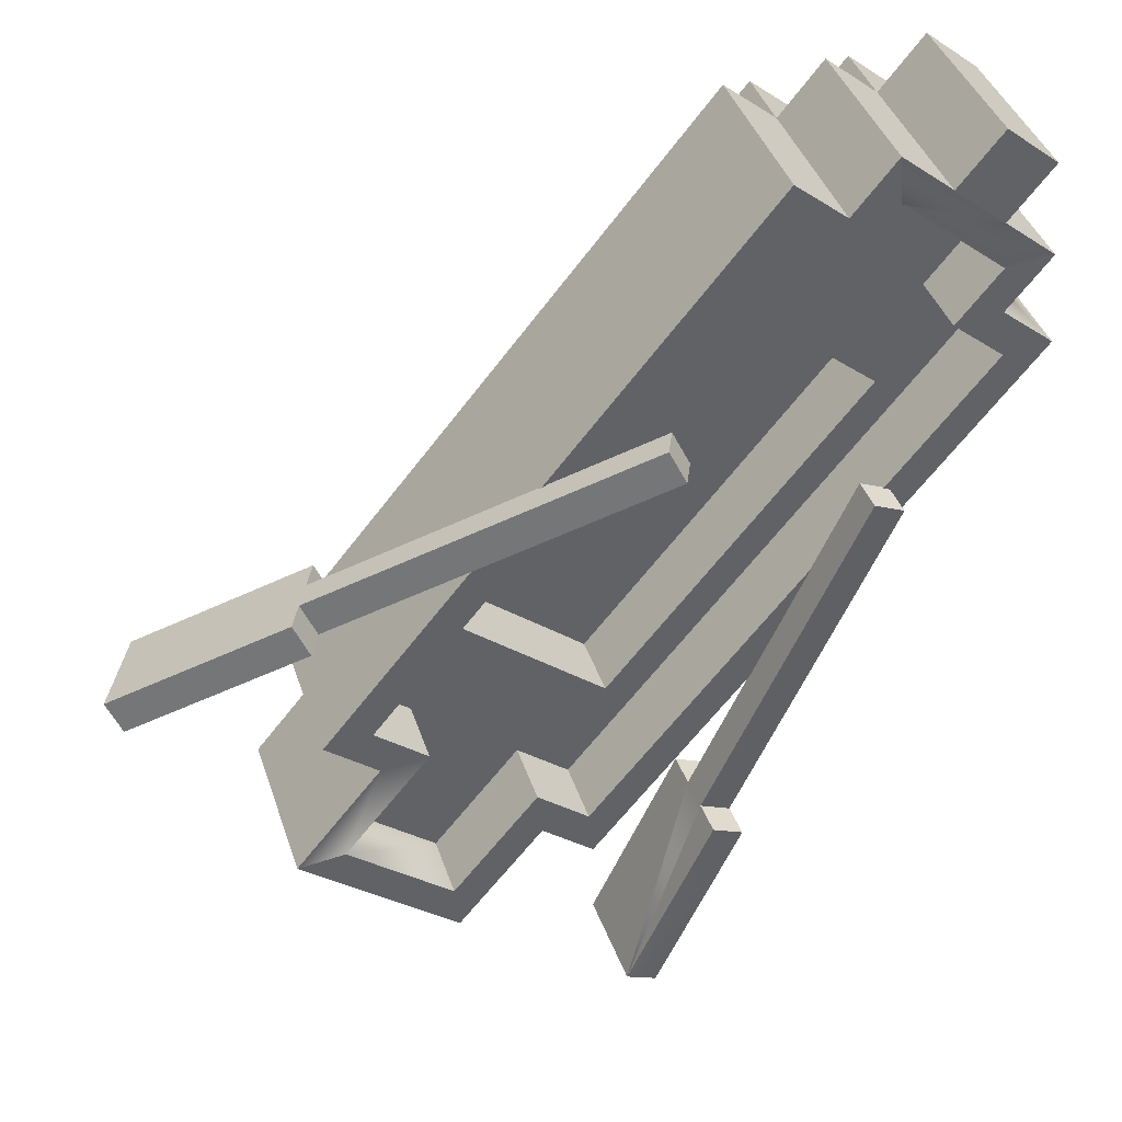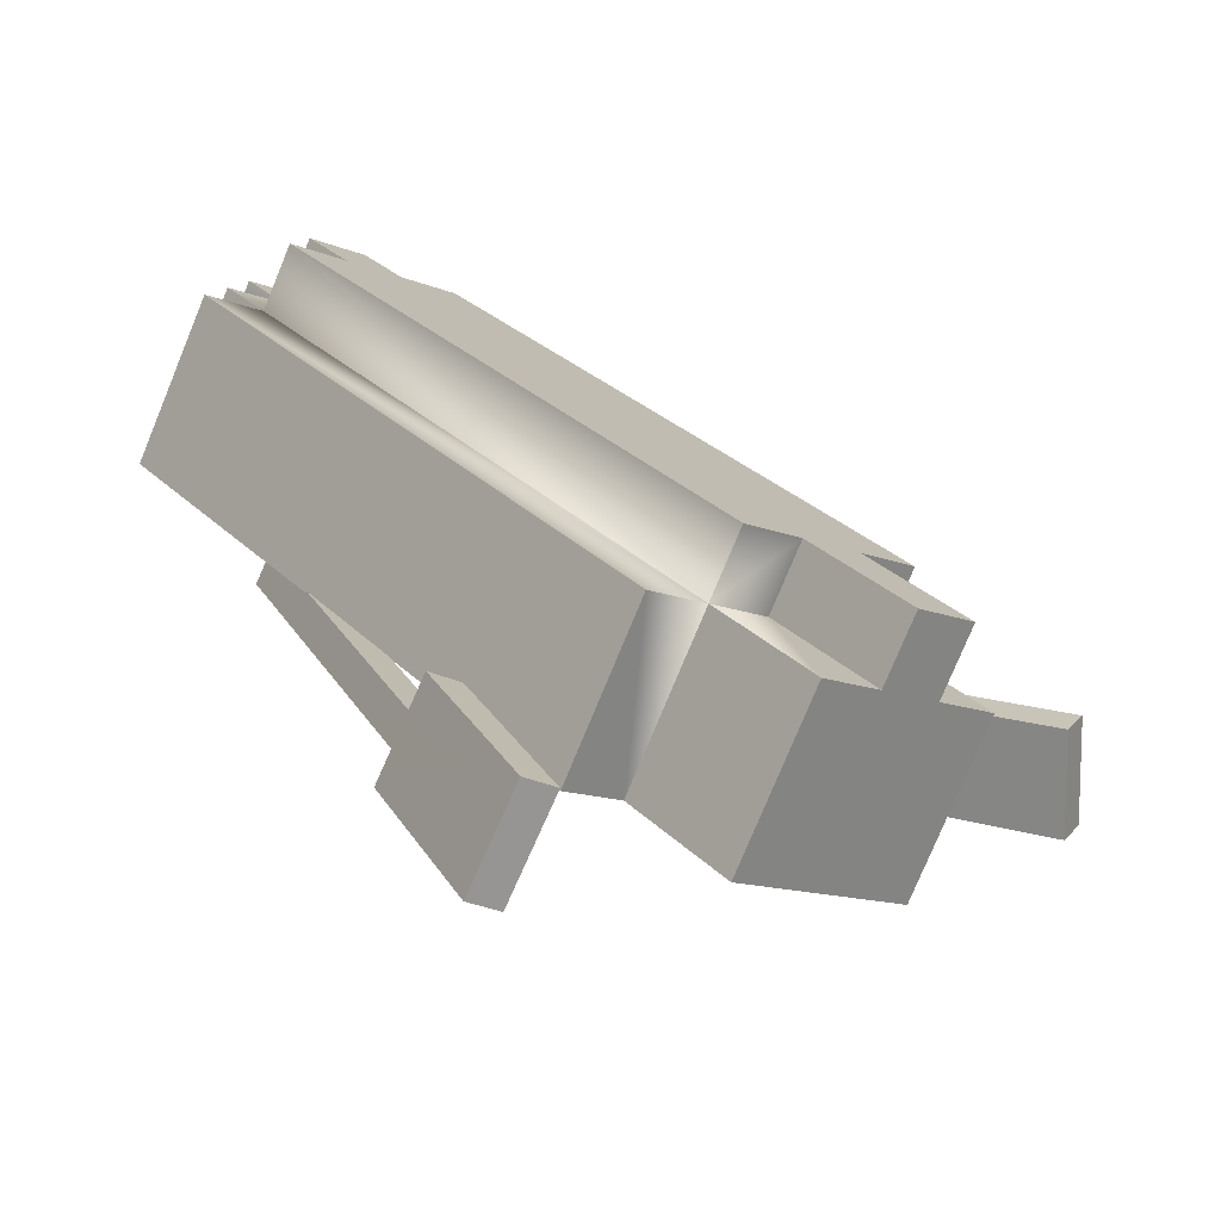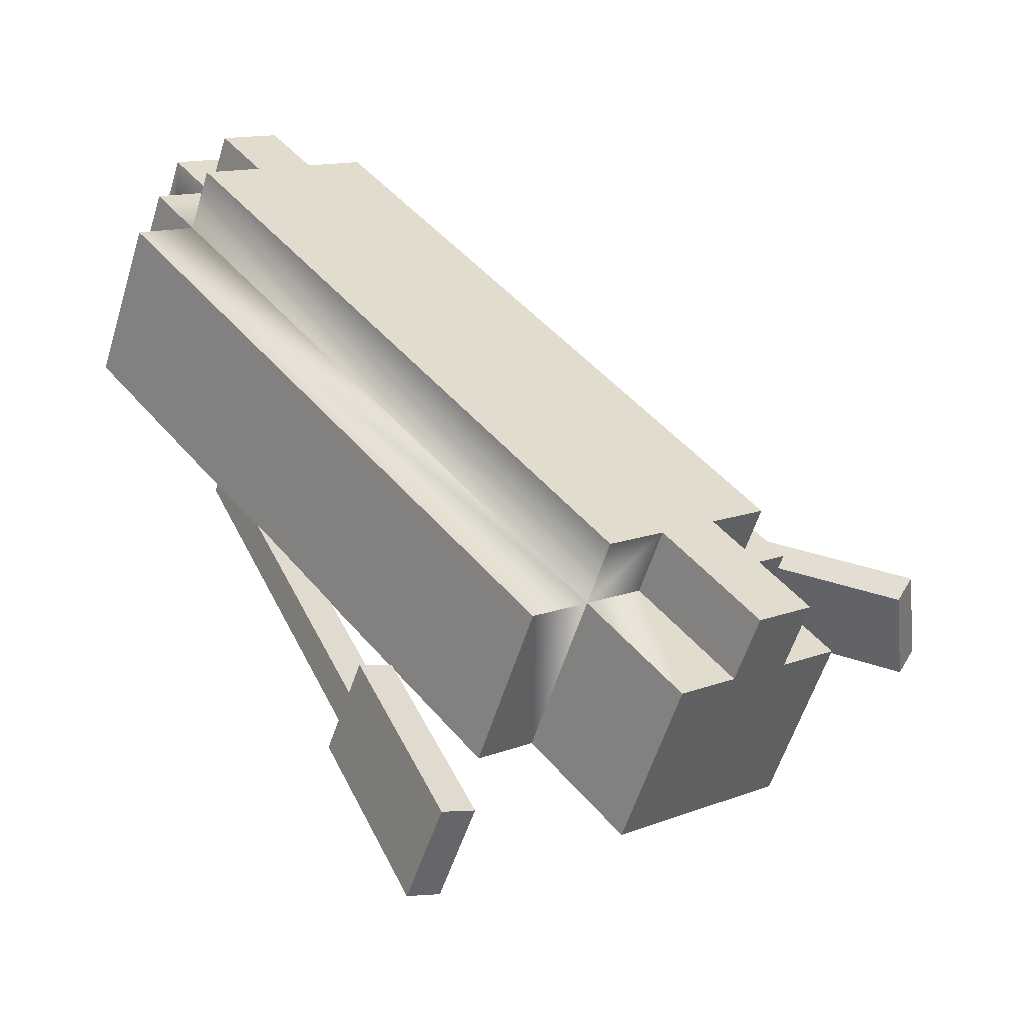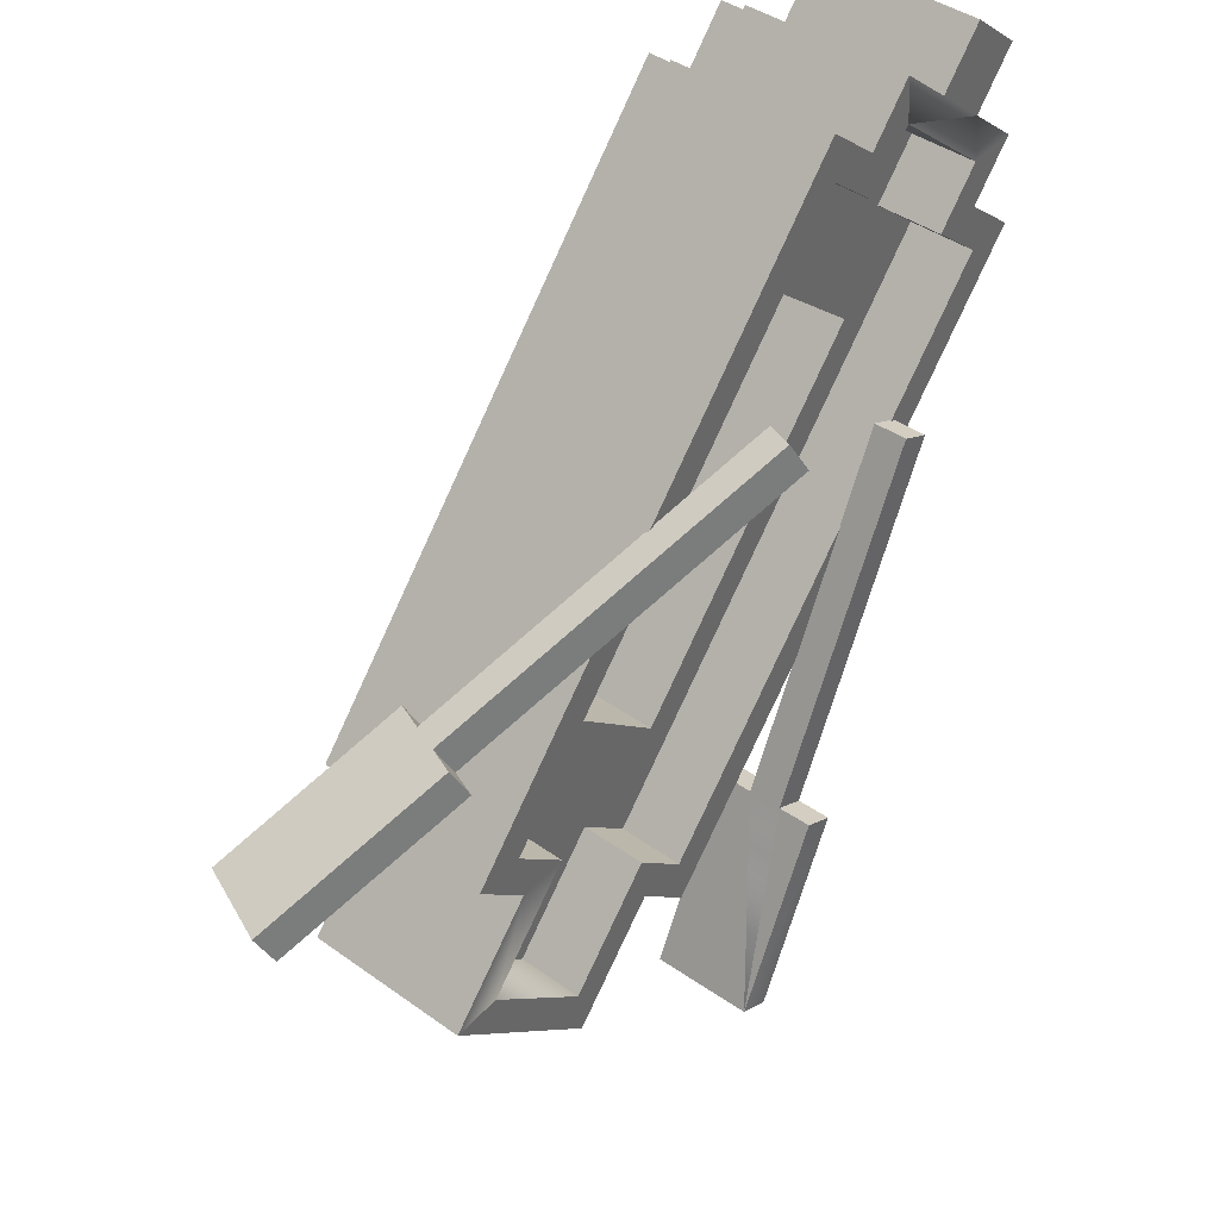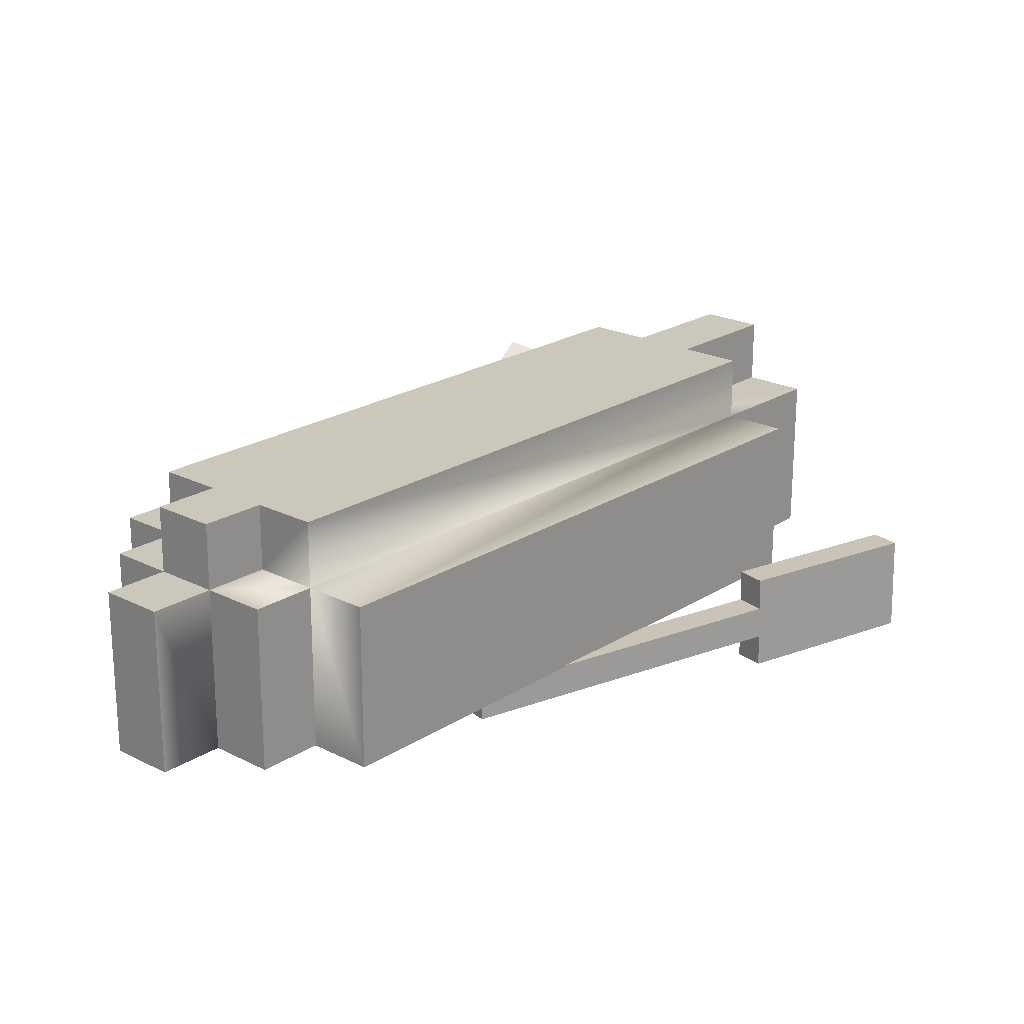
<metadata>
{"format":"obj","ext":"obj","renderer":"f3d","projection":"perspective","resolution":1024,"background":"white","views":[{"elev":40.4,"azim":-18.2,"up":"+Z"},{"elev":-77.6,"azim":156.9,"up":"+Z"},{"elev":-57.6,"azim":162.2,"up":"+Z"},{"elev":41.4,"azim":-49.4,"up":"+Z"},{"elev":21.0,"azim":81.1,"up":"+Y"}]}
</metadata>
<code>
g Boat001
v 2.375 0.4607 1.707
v 2.086 0.4639 1.945
v 2.137 0.4633 1.417
v 1.848 0.4665 1.655
v 1.796 0.4671 2.183
v 2.086 0.4639 1.945
v 2.034 0.4644 2.473
v 2.324 0.4612 2.235
v 0.2312 0.2969 -0.9008
v 0.2271 -0.07806 -0.9008
v -0.638 0.3066 -0.1868
v -0.6422 -0.06843 -0.1868
v 1.272 0.8479 2.131
v 1.562 0.8447 1.893
v 1.268 0.4729 2.131
v 1.558 0.4697 1.893
v 2.101 -0.4739 1.681
v 1.863 -0.4712 1.391
v 2.105 -0.09889 1.681
v 1.867 -0.09625 1.391
v 1.562 0.8447 1.893
v 1.8 0.8421 2.183
v 1.558 0.4697 1.893
v 1.796 0.4671 2.183
v 1.284 -0.4648 1.868
v 1.522 -0.4674 2.157
v 1.288 -0.08982 1.868
v 1.526 -0.09246 2.157
v -0.2386 0.8647 -1.48
v -0.2427 0.4897 -1.48
v 2.142 0.8383 1.417
v 2.137 0.4633 1.417
v 1.863 -0.4712 1.391
v 2.153 -0.4744 1.153
v 1.867 -0.09625 1.391
v 2.157 -0.09946 1.153
v 2.427 0.4601 1.179
v 2.417 -0.4774 1.179
v 2.137 0.4633 1.417
v 2.127 -0.4742 1.417
v 1.796 0.4671 2.183
v 1.785 -0.4704 2.183
v 1.506 0.4703 2.421
v 1.496 -0.4672 2.421
v 2.324 0.4612 2.235
v 2.313 -0.4762 2.235
v 2.034 0.4644 2.473
v 2.023 -0.473 2.473
v -0.7187 0.495 -2.06
v -0.7291 -0.4425 -2.06
v -0.2427 0.4897 -1.48
v -0.6101 -0.4438 -1.915
v -0.2531 -0.4478 -1.48
v 1.268 0.4729 2.131
v 0.9784 0.4761 2.369
v -1.112 0.4993 -0.7663
v -1.402 0.5025 -0.5283
v -0.2427 0.4897 -1.48
v -0.5325 0.4929 -1.242
v -0.7187 0.495 -2.06
v -1.008 0.4982 -1.822
v 0.2312 0.2969 -0.9008
v -0.638 0.3066 -0.1868
v 1.659 0.2811 0.8378
v 0.79 0.2907 1.552
v -0.8585 -0.4411 -0.7404
v -1.148 -0.4378 -0.5024
v -0.8543 -0.06607 -0.7404
v -1.144 -0.06286 -0.5024
v 1.852 0.8415 1.655
v 2.142 0.8383 1.417
v 1.848 0.4665 1.655
v 2.137 0.4633 1.417
v -0.279 -0.4475 -1.216
v -0.755 -0.4422 -1.796
v -0.2748 -0.0725 -1.216
v -0.7508 -0.06722 -1.796
v -1.294 0.8764 -1.584
v -0.8181 0.8711 -1.004
v -1.298 0.5014 -1.584
v -0.8222 0.4961 -1.004
v -1.335 -0.4358 -1.32
v -0.8585 -0.4411 -0.7404
v -1.33 -0.0608 -1.32
v -0.8543 -0.06607 -0.7404
v 0.79 0.2907 1.552
v 0.7859 -0.08426 1.552
v 1.659 0.2811 0.8378
v 1.655 -0.0939 0.8378
v -0.8181 0.8711 -1.004
v -1.108 0.8743 -0.7663
v -0.8222 0.4961 -1.004
v -1.112 0.4993 -0.7663
v 0.04704 0.4865 -1.718
v 0.03665 -0.451 -1.718
v 2.427 0.4601 1.179
v 2.417 -0.4774 1.179
v 1.506 0.4703 2.421
v 1.496 -0.4672 2.421
v 1.268 0.4729 2.131
v 1.258 -0.4645 2.131
v -0.2427 0.4897 -1.48
v -0.2531 -0.4478 -1.48
v 0.04704 0.4865 -1.718
v 0.03665 -0.451 -1.718
v -1.112 0.4993 -0.7663
v -1.122 -0.4381 -0.7663
v -1.588 0.5046 -1.346
v -1.598 -0.4328 -1.346
v 1.268 0.4729 2.131
v 1.558 0.4697 1.893
v 1.506 0.4703 2.421
v 1.796 0.4671 2.183
v 2.137 0.4633 1.417
v -0.2427 0.4897 -1.48
v 2.427 0.4601 1.179
v 0.04704 0.4865 -1.718
v -0.8543 -0.06607 -0.7404
v -0.7508 -0.06722 -1.796
v -1.33 -0.0608 -1.32
v -0.2748 -0.0725 -1.216
v 0.3719 -0.07967 -1.02
v 0.01494 -0.07571 -1.455
v -1.144 -0.06286 -0.5024
v 0.2271 -0.07806 -0.9008
v 1.655 -0.0939 0.8378
v 2.157 -0.09946 1.153
v 1.867 -0.09625 1.391
v 0.7859 -0.08426 1.552
v 1.288 -0.08982 1.868
v 1.526 -0.09246 2.157
v 2.105 -0.09889 1.681
v 0.998 -0.08661 2.106
v -0.6422 -0.06843 -0.1868
v -0.755 -0.4422 -1.796
v -1.335 -0.4358 -1.32
v -0.7508 -0.06722 -1.796
v -1.33 -0.0608 -1.32
v 1.8 0.8421 2.183
v 2.09 0.8388 1.945
v 1.796 0.4671 2.183
v 2.086 0.4639 1.945
v 2.153 -0.4744 1.153
v 0.01078 -0.4507 -1.455
v 2.157 -0.09946 1.153
v 0.01494 -0.07571 -1.455
v 0.79 0.2907 1.552
v -0.638 0.3066 -0.1868
v 0.7859 -0.08426 1.552
v -0.6422 -0.06843 -0.1868
v 2.09 0.8388 1.945
v 1.852 0.8415 1.655
v 2.086 0.4639 1.945
v 1.848 0.4665 1.655
v 0.9938 -0.4616 2.106
v 1.284 -0.4648 1.868
v 0.998 -0.08661 2.106
v 1.288 -0.08982 1.868
v -0.2386 0.8647 -1.48
v -0.5283 0.8679 -1.242
v -0.2427 0.4897 -1.48
v -0.5325 0.4929 -1.242
v -1.298 0.5014 -1.584
v -1.004 0.8731 -1.822
v -1.294 0.8764 -1.584
v -1.008 0.4982 -1.822
v -1.598 -0.4328 -1.346
v -1.588 0.5046 -1.346
v -0.7187 0.495 -2.06
v -0.7291 -0.4425 -2.06
v 2.086 0.4639 1.945
v 2.075 -0.4736 1.945
v 2.324 0.4612 2.235
v 2.313 -0.4762 2.235
v 2.375 0.4607 1.707
v 2.365 -0.4768 1.707
v 2.086 0.4639 1.945
v 2.075 -0.4736 1.945
v 2.137 0.4633 1.417
v 2.127 -0.4742 1.417
v 2.375 0.4607 1.707
v 2.365 -0.4768 1.707
v -1.298 0.5014 -1.584
v -0.8222 0.4961 -1.004
v -1.588 0.5046 -1.346
v -1.112 0.4993 -0.7663
v 1.562 0.8447 1.893
v 2.09 0.8388 1.945
v 1.8 0.8421 2.183
v 1.852 0.8415 1.655
v -0.5283 0.8679 -1.242
v -0.8181 0.8711 -1.004
v -1.004 0.8731 -1.822
v -1.294 0.8764 -1.584
v -1.108 0.8743 -0.7663
v 1.272 0.8479 2.131
v 2.142 0.8383 1.417
v -0.2386 0.8647 -1.48
v 2.075 -0.4736 1.945
v 2.023 -0.473 2.473
v 2.313 -0.4762 2.235
v 1.785 -0.4704 2.183
v 1.522 -0.4674 2.157
v 1.496 -0.4672 2.421
v 1.522 -0.4674 2.157
v 1.258 -0.4645 2.131
v 2.075 -0.4736 1.945
v 2.101 -0.4739 1.681
v 2.365 -0.4768 1.707
v 2.127 -0.4742 1.417
v 1.863 -0.4712 1.391
v 2.153 -0.4744 1.153
v 2.417 -0.4774 1.179
v 0.01078 -0.4507 -1.455
v 0.03665 -0.451 -1.718
v -0.2531 -0.4478 -1.48
v -0.279 -0.4475 -1.216
v -0.755 -0.4422 -1.796
v -0.6101 -0.4438 -1.915
v -0.7291 -0.4425 -2.06
v -1.598 -0.4328 -1.346
v -1.335 -0.4358 -1.32
v -1.122 -0.4381 -0.7663
v -1.335 -0.4358 -1.32
v -0.8585 -0.4411 -0.7404
v -1.148 -0.4378 -0.5024
v -1.412 -0.4349 -0.5283
v 0.968 -0.4613 2.369
v 0.9938 -0.4616 2.106
v 1.522 -0.4674 2.157
v 0.9938 -0.4616 2.106
v 1.258 -0.4645 2.131
v 1.522 -0.4674 2.157
v 1.284 -0.4648 1.868
v 0.9938 -0.4616 2.106
v 0.01078 -0.4507 -1.455
v -0.279 -0.4475 -1.216
v 0.01494 -0.07571 -1.455
v -0.2748 -0.0725 -1.216
v 0.2312 0.2969 -0.9008
v 1.659 0.2811 0.8378
v 0.2271 -0.07806 -0.9008
v 1.655 -0.0939 0.8378
v -1.112 0.4993 -0.7663
v -1.108 0.8743 -0.7663
v 1.268 0.4729 2.131
v 1.272 0.8479 2.131
v -1.148 -0.4378 -0.5024
v 0.9938 -0.4616 2.106
v -1.144 -0.06286 -0.5024
v 0.998 -0.08661 2.106
v -0.5283 0.8679 -1.242
v -1.004 0.8731 -1.822
v -0.5325 0.4929 -1.242
v -1.008 0.4982 -1.822
v 1.522 -0.4674 2.157
v 2.101 -0.4739 1.681
v 1.526 -0.09246 2.157
v 2.105 -0.09889 1.681
v 1.268 0.4729 2.131
v 1.258 -0.4645 2.131
v 0.9784 0.4761 2.369
v 0.968 -0.4613 2.369
v 0.9784 0.4761 2.369
v 0.968 -0.4613 2.369
v -1.402 0.5025 -0.5283
v -1.412 -0.4349 -0.5283
v 2.034 0.4644 2.473
v 2.023 -0.473 2.473
v 1.796 0.4671 2.183
v 1.785 -0.4704 2.183
v -1.402 0.5025 -0.5283
v -1.412 -0.4349 -0.5283
v -1.112 0.4993 -0.7663
v -1.122 -0.4381 -0.7663
v -1.353 -0.2597 0.09015
v -1.43 -0.4286 0.1162
v -1.428 -0.2006 0.2517
v -1.505 -0.3695 0.2777
v -1.199 0.07816 0.03807
v -1.276 -0.09075 0.06411
v -1.274 0.1372 0.1996
v -1.351 -0.03172 0.2256
v -1.43 -0.4286 0.1162
v -2.121 0.4145 -0.5114
v -2.352 -0.09217 -0.4333
v -1.353 -0.2597 0.09015
v -1.276 -0.09075 0.06411
v -1.199 0.07816 0.03807
v 0.4149 -0.7075 1.071
v 0.3377 -0.8764 1.098
v 0.4149 -0.7075 1.071
v 0.3401 -0.6484 1.233
v -1.276 -0.09075 0.06411
v -1.351 -0.03172 0.2256
v -2.427 -0.03315 -0.2718
v -2.352 -0.09217 -0.4333
v -2.196 0.4736 -0.3499
v -2.121 0.4145 -0.5114
v -1.274 0.1372 0.1996
v -2.427 -0.03315 -0.2718
v -2.196 0.4736 -0.3499
v -1.351 -0.03172 0.2256
v -1.428 -0.2006 0.2517
v -1.505 -0.3695 0.2777
v 0.3401 -0.6484 1.233
v 0.263 -0.8173 1.259
v 0.3377 -0.8764 1.098
v -1.353 -0.2597 0.09015
v 0.263 -0.8173 1.259
v -1.428 -0.2006 0.2517
v 0.3401 -0.6484 1.233
v 0.4149 -0.7075 1.071
v 0.263 -0.8173 1.259
v 0.3377 -0.8764 1.098
v -1.505 -0.3695 0.2777
v -1.43 -0.4286 0.1162
v -2.427 -0.03315 -0.2718
v -2.352 -0.09217 -0.4333
v -2.196 0.4736 -0.3499
v -2.121 0.4145 -0.5114
v -1.274 0.1372 0.1996
v -1.199 0.07816 0.03807
v 0.7522 -0.6358 -1.448
v 0.7554 -0.8232 -1.45
v 0.5818 -0.6397 -1.37
v 0.585 -0.8272 -1.372
v 0.7457 -0.2608 -1.443
v 0.749 -0.4483 -1.446
v 0.5753 -0.2648 -1.365
v 0.5786 -0.4522 -1.367
v 0.7554 -0.8232 -1.45
v 0.2766 -0.2555 -2.466
v 0.2863 -0.8179 -2.473
v 0.7522 -0.6358 -1.448
v 0.749 -0.4483 -1.446
v 0.7457 -0.2608 -1.443
v 1.609 -0.458 0.4291
v 1.612 -0.6455 0.4266
v 1.609 -0.458 0.4291
v 1.439 -0.4619 0.5072
v 0.749 -0.4483 -1.446
v 0.5786 -0.4522 -1.367
v 0.1159 -0.8219 -2.395
v 0.2863 -0.8179 -2.473
v 0.1062 -0.2595 -2.387
v 0.2766 -0.2555 -2.466
v 0.5753 -0.2648 -1.365
v 0.1159 -0.8219 -2.395
v 0.1062 -0.2595 -2.387
v 0.5786 -0.4522 -1.367
v 0.5818 -0.6397 -1.37
v 0.585 -0.8272 -1.372
v 0.1159 -0.8219 -2.395
v 1.439 -0.4619 0.5072
v 1.442 -0.6494 0.5048
v 1.612 -0.6455 0.4266
v 0.7522 -0.6358 -1.448
v 1.442 -0.6494 0.5048
v 0.5818 -0.6397 -1.37
v 1.439 -0.4619 0.5072
v 1.609 -0.458 0.4291
v 1.442 -0.6494 0.5048
v 1.612 -0.6455 0.4266
v 0.585 -0.8272 -1.372
v 0.7554 -0.8232 -1.45
v 0.1159 -0.8219 -2.395
v 0.2863 -0.8179 -2.473
v 0.1062 -0.2595 -2.387
v 0.2766 -0.2555 -2.466
v 0.5753 -0.2648 -1.365
v 0.7457 -0.2608 -1.443
g Boat001_0
f 3 2 1
f 2 3 4
f 7 6 5
f 6 7 8
f 11 10 9
f 10 11 12
f 15 14 13
f 14 15 16
f 19 18 17
f 18 19 20
f 23 22 21
f 22 23 24
f 27 26 25
f 26 27 28
f 31 30 29
f 30 31 32
f 35 34 33
f 34 35 36
f 39 38 37
f 38 39 40
f 43 42 41
f 42 43 44
f 47 46 45
f 46 47 48
f 51 50 49
f 50 51 52
f 53 52 51
f 56 55 54
f 55 56 57
f 60 59 58
f 59 60 61
f 64 63 62
f 63 64 65
f 68 67 66
f 67 68 69
f 72 71 70
f 71 72 73
f 76 75 74
f 75 76 77
f 80 79 78
f 79 80 81
f 84 83 82
f 83 84 85
f 88 87 86
f 87 88 89
f 92 91 90
f 91 92 93
f 96 95 94
f 95 96 97
f 100 99 98
f 99 100 101
f 104 103 102
f 103 104 105
f 108 107 106
f 107 108 109
f 112 111 110
f 111 112 113
f 116 115 114
f 115 116 117
f 120 119 118
f 119 121 118
f 121 122 118
f 123 122 121
f 118 122 124
f 122 125 124
f 125 122 126
f 122 127 126
f 127 128 126
f 126 128 129
f 128 130 129
f 131 130 128
f 132 131 128
f 130 133 129
f 133 124 129
f 129 124 134
f 134 124 125
f 137 136 135
f 136 137 138
f 141 140 139
f 140 141 142
f 145 144 143
f 144 145 146
f 149 148 147
f 148 149 150
f 153 152 151
f 152 153 154
f 157 156 155
f 156 157 158
f 161 160 159
f 160 161 162
f 165 164 163
f 164 166 163
f 163 166 167
f 168 163 167
f 166 169 167
f 170 167 169
f 173 172 171
f 172 173 174
f 177 176 175
f 176 177 178
f 181 180 179
f 180 181 182
f 185 184 183
f 184 185 186
f 189 188 187
f 188 190 187
f 190 191 187
f 192 187 191
f 193 192 191
f 194 192 193
f 195 187 192
f 196 187 195
f 197 191 190
f 198 191 197
f 201 200 199
f 200 202 199
f 199 202 203
f 202 204 203
f 204 206 205
f 208 207 205
f 209 207 208
f 209 208 210
f 208 211 210
f 210 211 212
f 213 210 212
f 214 213 212
f 215 213 214
f 216 215 214
f 217 216 214
f 218 216 217
f 219 216 218
f 219 218 220
f 220 218 221
f 218 222 221
f 221 224 223
f 224 225 223
f 225 226 223
f 223 226 227
f 227 226 228
f 226 229 228
f 228 229 206
f 232 231 230
f 235 234 233
f 238 237 236
f 237 238 239
f 242 241 240
f 241 242 243
f 246 245 244
f 245 246 247
f 250 249 248
f 249 250 251
f 254 253 252
f 253 254 255
f 258 257 256
f 257 258 259
f 262 261 260
f 261 262 263
f 266 265 264
f 265 266 267
f 270 269 268
f 269 270 271
f 274 273 272
f 273 274 275
f 278 277 276
f 277 278 279
f 282 281 280
f 281 282 283
f 286 285 284
f 284 285 287
f 285 288 287
f 289 288 285
f 288 290 287
f 291 287 290
f 294 293 292
f 293 294 295
f 298 297 296
f 297 298 299
f 302 301 300
f 300 301 303
f 301 304 303
f 305 304 301
f 306 303 304
f 307 306 304
f 310 309 308
f 309 310 311
f 314 313 312
f 313 314 315
f 318 317 316
f 317 318 319
f 322 321 320
f 321 322 323
f 326 325 324
f 325 326 327
f 330 329 328
f 329 330 331
f 334 333 332
f 332 333 335
f 333 336 335
f 337 336 333
f 336 338 335
f 339 335 338
f 342 341 340
f 341 342 343
f 346 345 344
f 345 346 347
f 350 349 348
f 348 349 351
f 353 352 349
f 354 352 351
f 355 351 352
f 356 355 352
f 359 358 357
f 358 359 360
f 363 362 361
f 362 363 364
f 367 366 365
f 366 367 368
f 371 370 369
f 370 371 372

</code>
